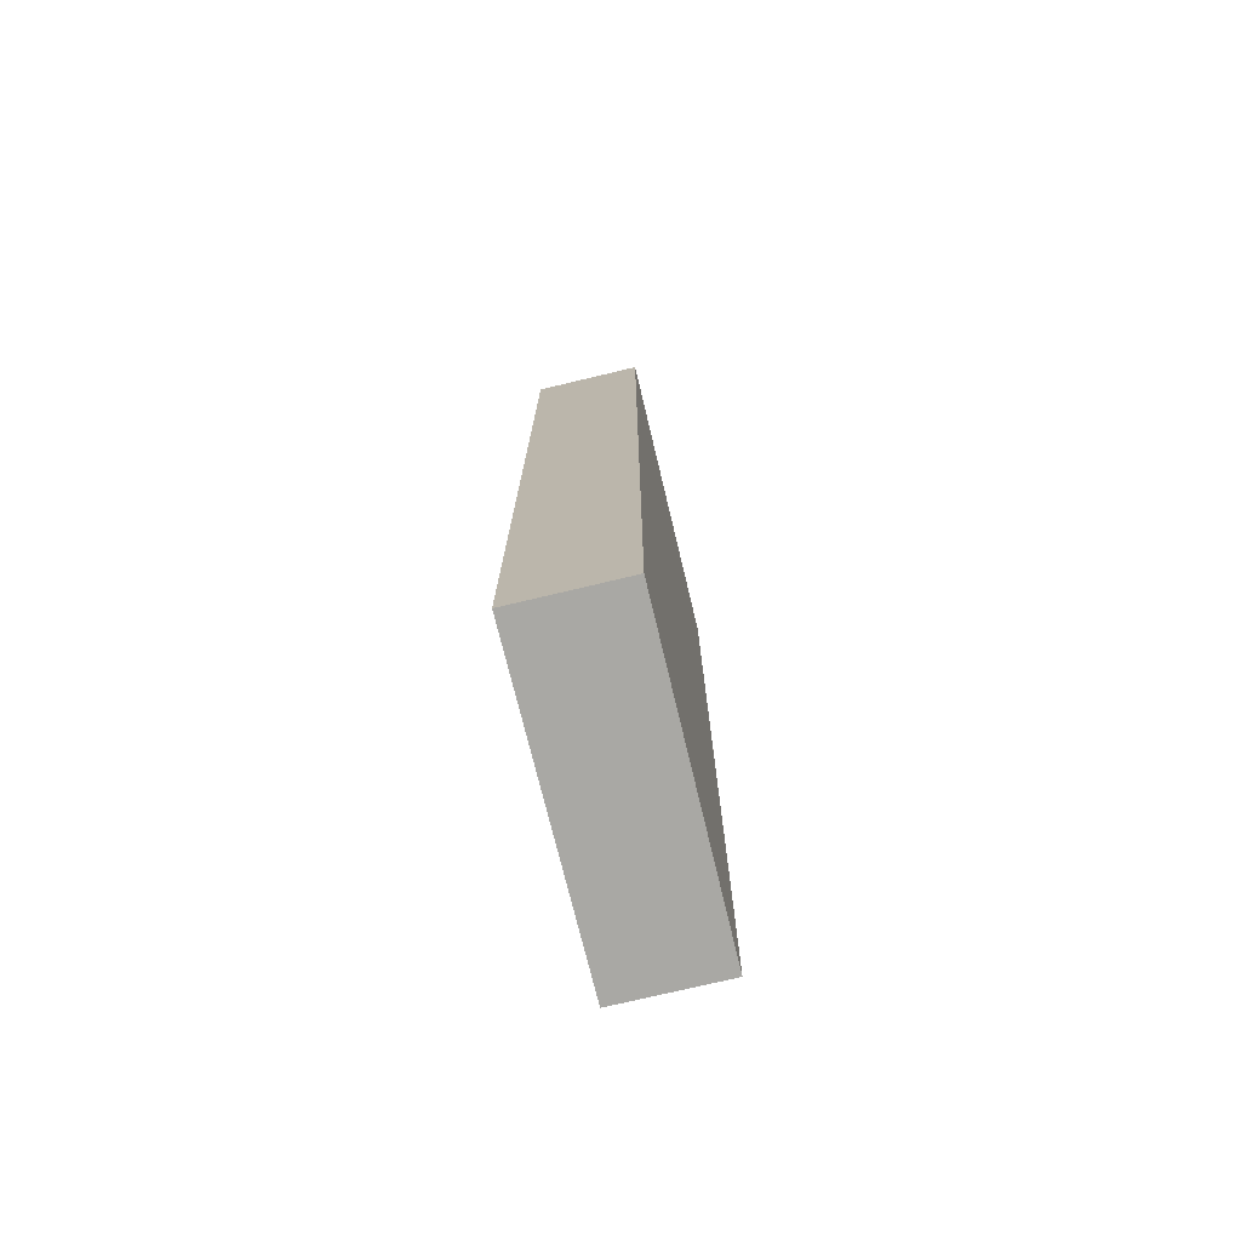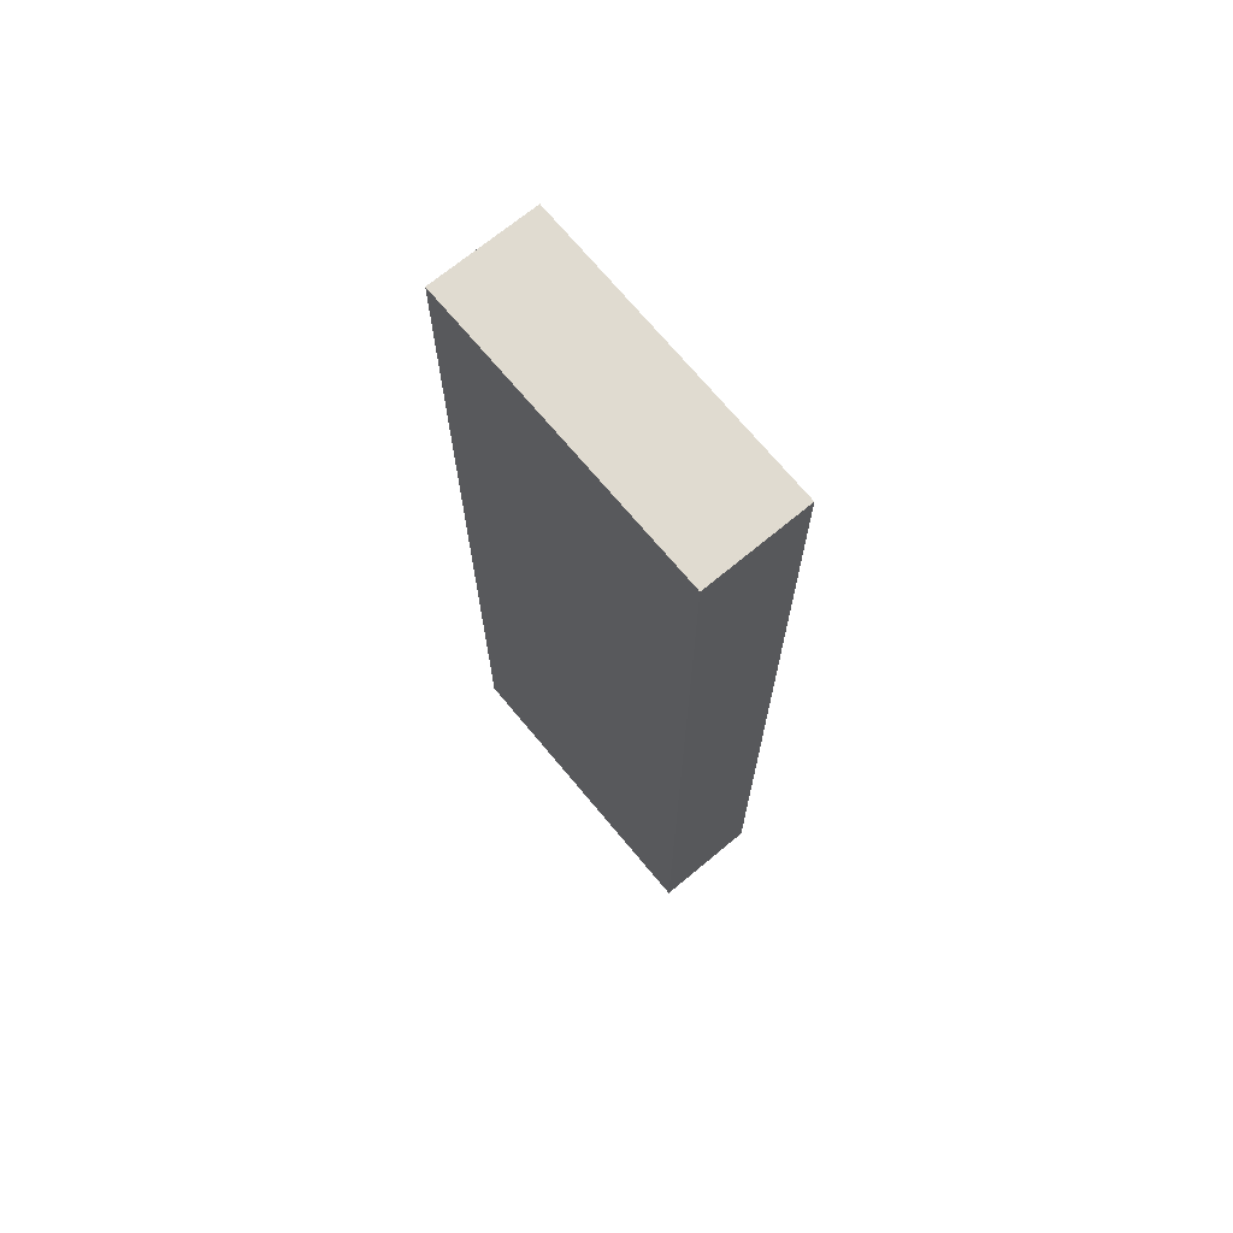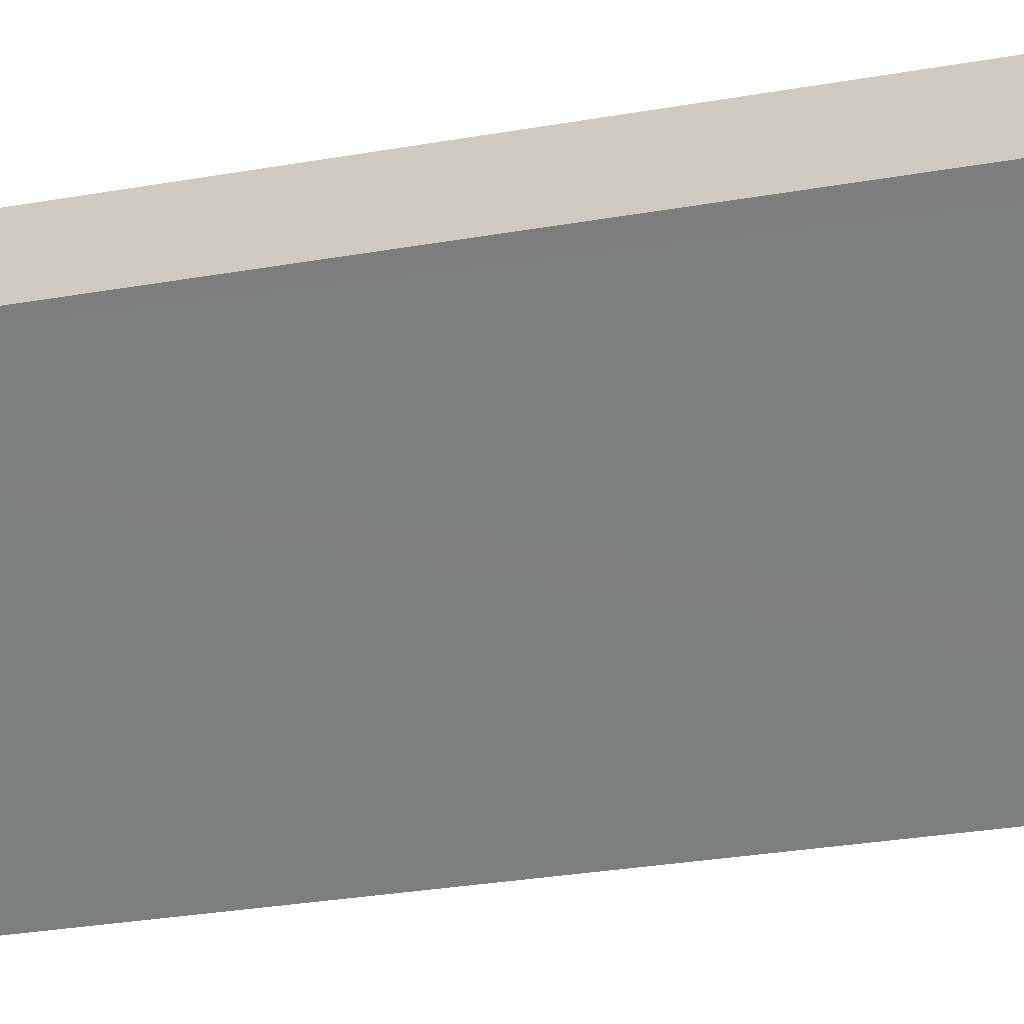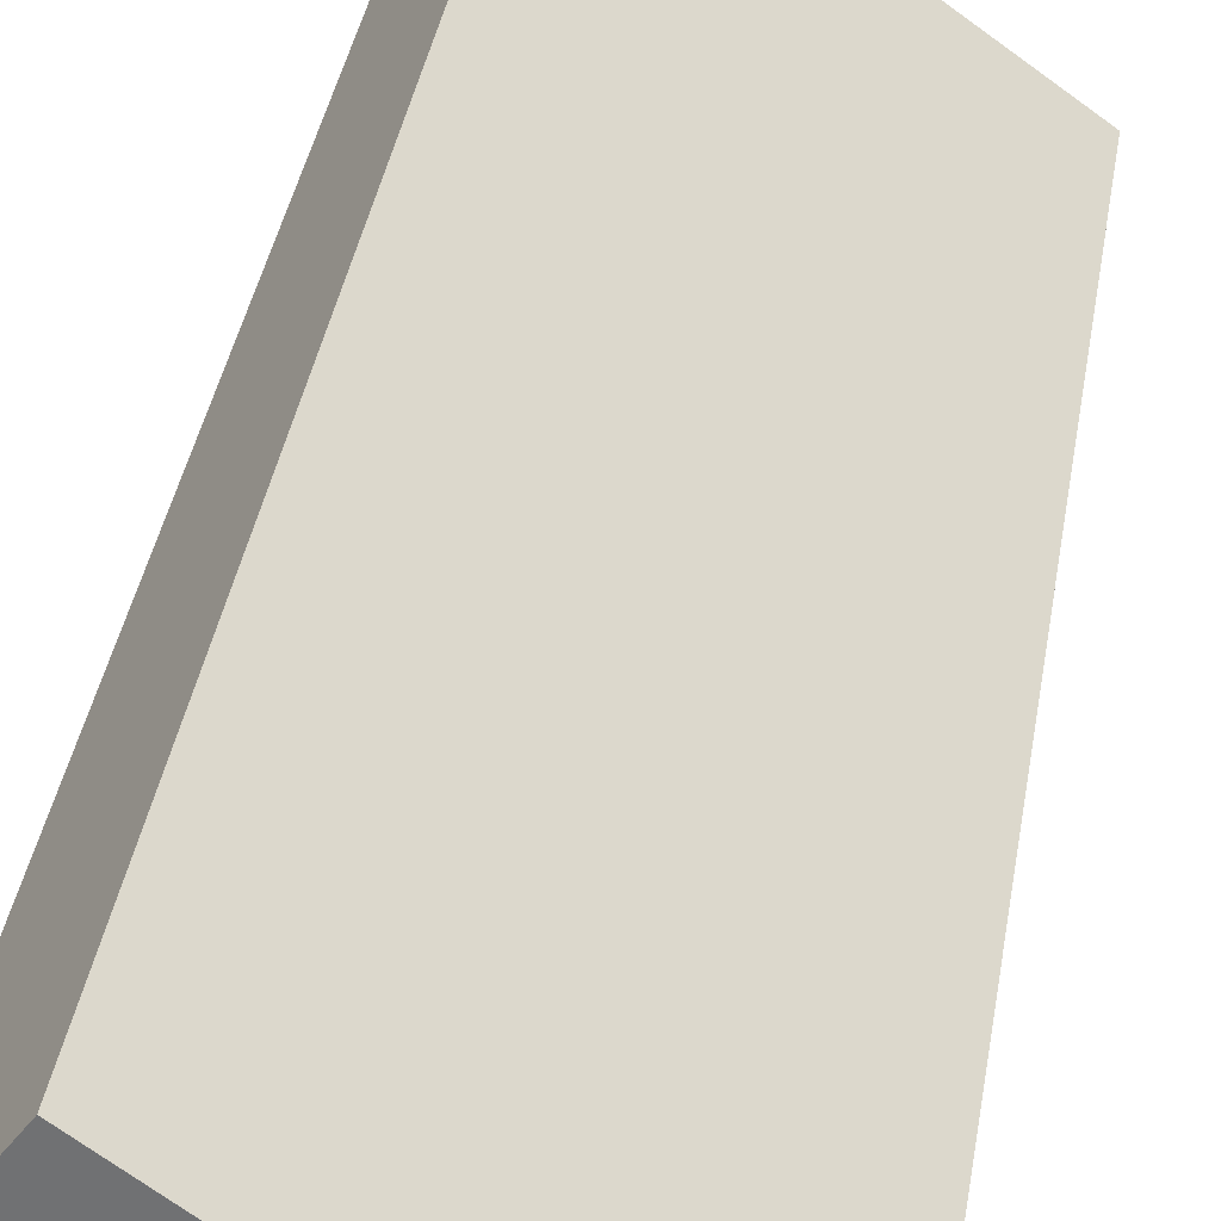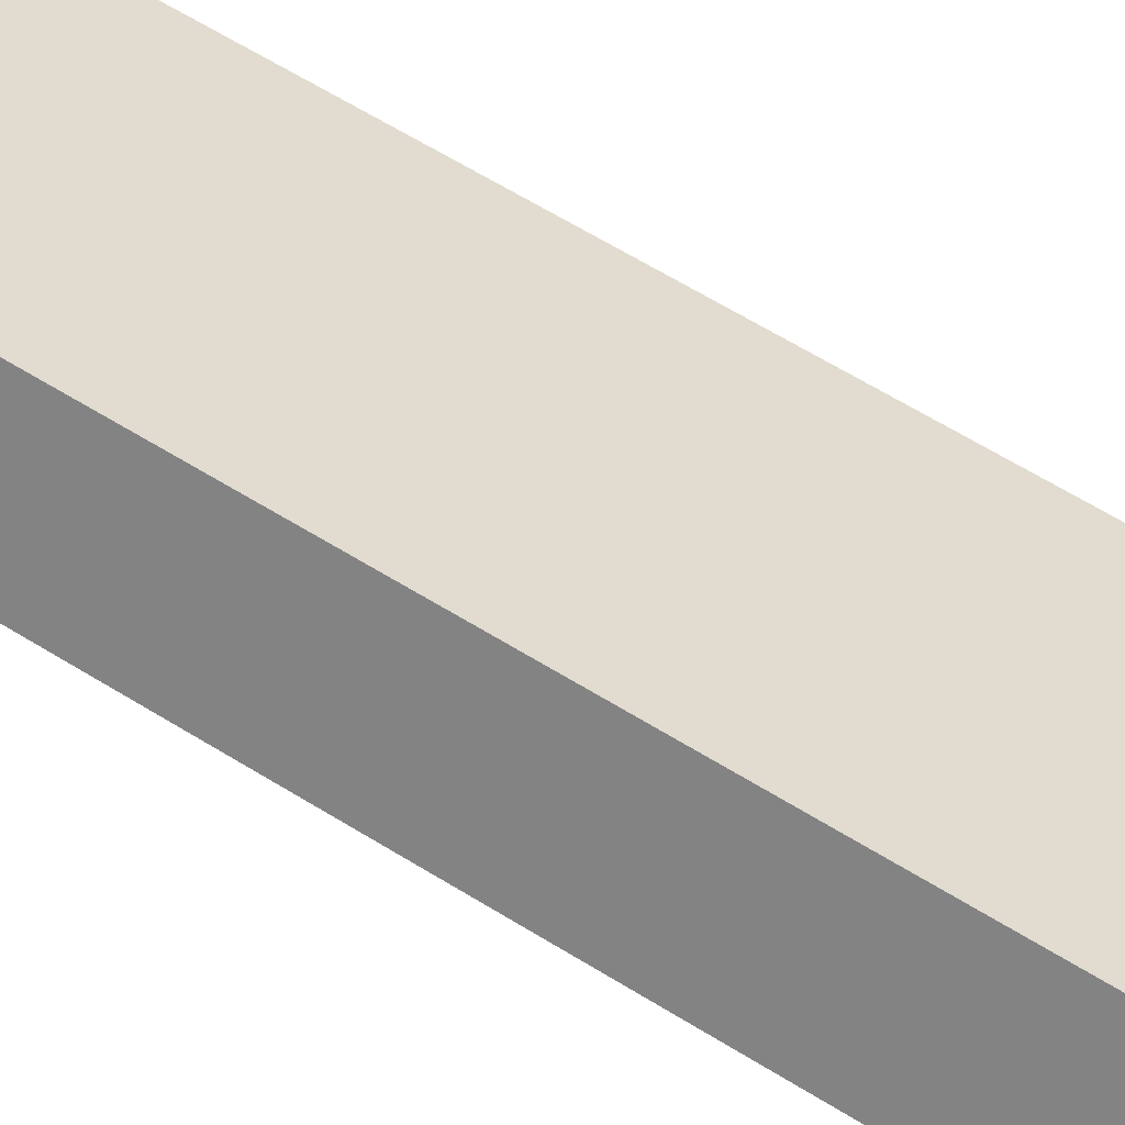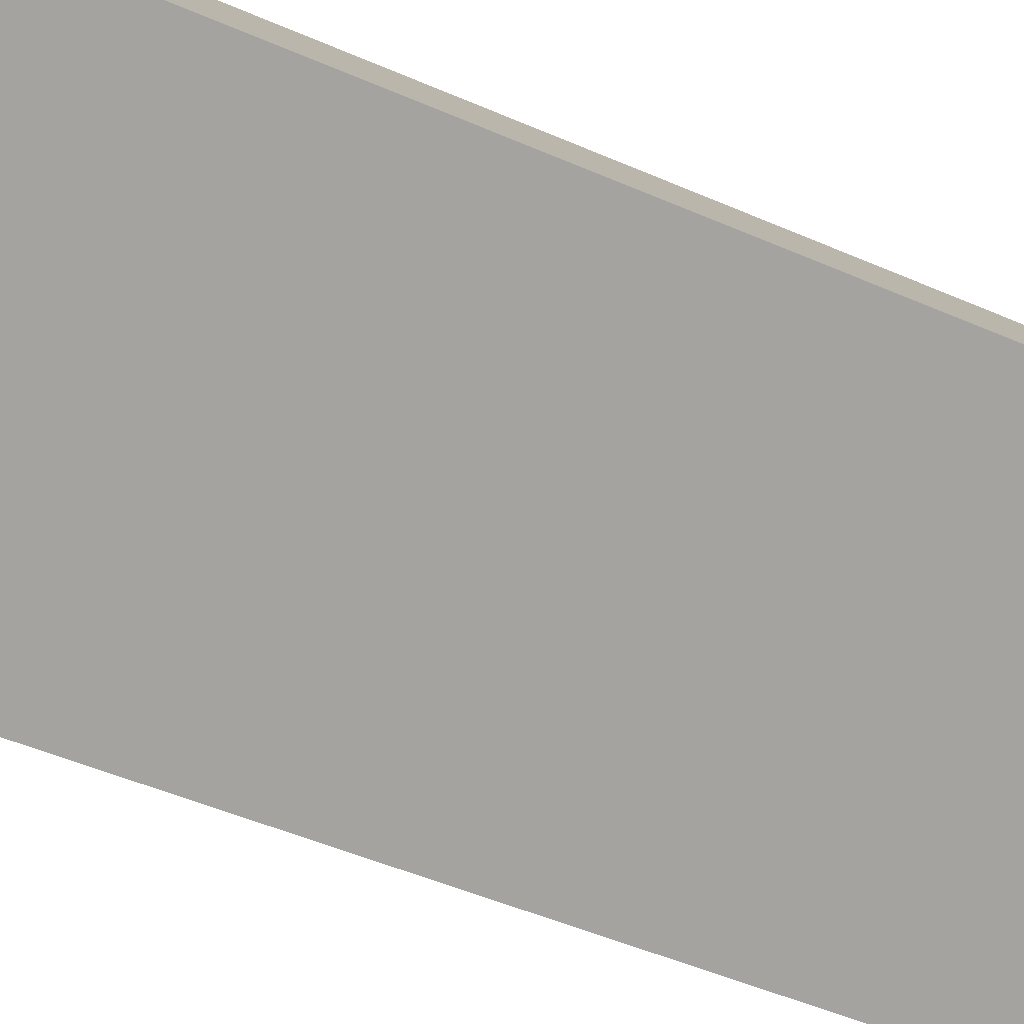
<metadata>
{"format":"obj","ext":"obj","renderer":"f3d","projection":"perspective","resolution":1024,"background":"white","views":[{"elev":-74.9,"azim":-112.4,"up":"+Y"},{"elev":70.2,"azim":14.4,"up":"+Y"},{"elev":-25.8,"azim":106.4,"up":"+Z"},{"elev":33.7,"azim":-171.7,"up":"+Z"},{"elev":64.0,"azim":121.9,"up":"+Z"},{"elev":-41.2,"azim":60.9,"up":"+Z"}]}
</metadata>
<code>
v  3.03 9.248 0.924
v  0 9.248 5.663e-16
v  2.429 9.248 1.757
v  2.844 9.248 0.788
v  0.86 9.248 -0.666
v  0.612 9.248 -0.848
v  3.03 -5.658e-17 0.924
v  0.612 5.193e-17 -0.848
v  2.844 -4.825e-17 0.788
v  0.86 4.078e-17 -0.666
v  0 0 0
v  2.429 -1.076e-16 1.757
g defaultobject
f 1 2 3
f 2 1 4
f 2 4 5
f 2 5 6
f 7 4 1
f 4 7 5
f 5 7 6
f 6 7 8
f 8 7 9
f 8 9 10
f 8 2 6
f 2 8 11
f 11 3 2
f 3 11 12
f 12 1 3
f 1 12 7
f 10 11 8
f 11 10 12
f 12 10 9
f 12 9 7

</code>
